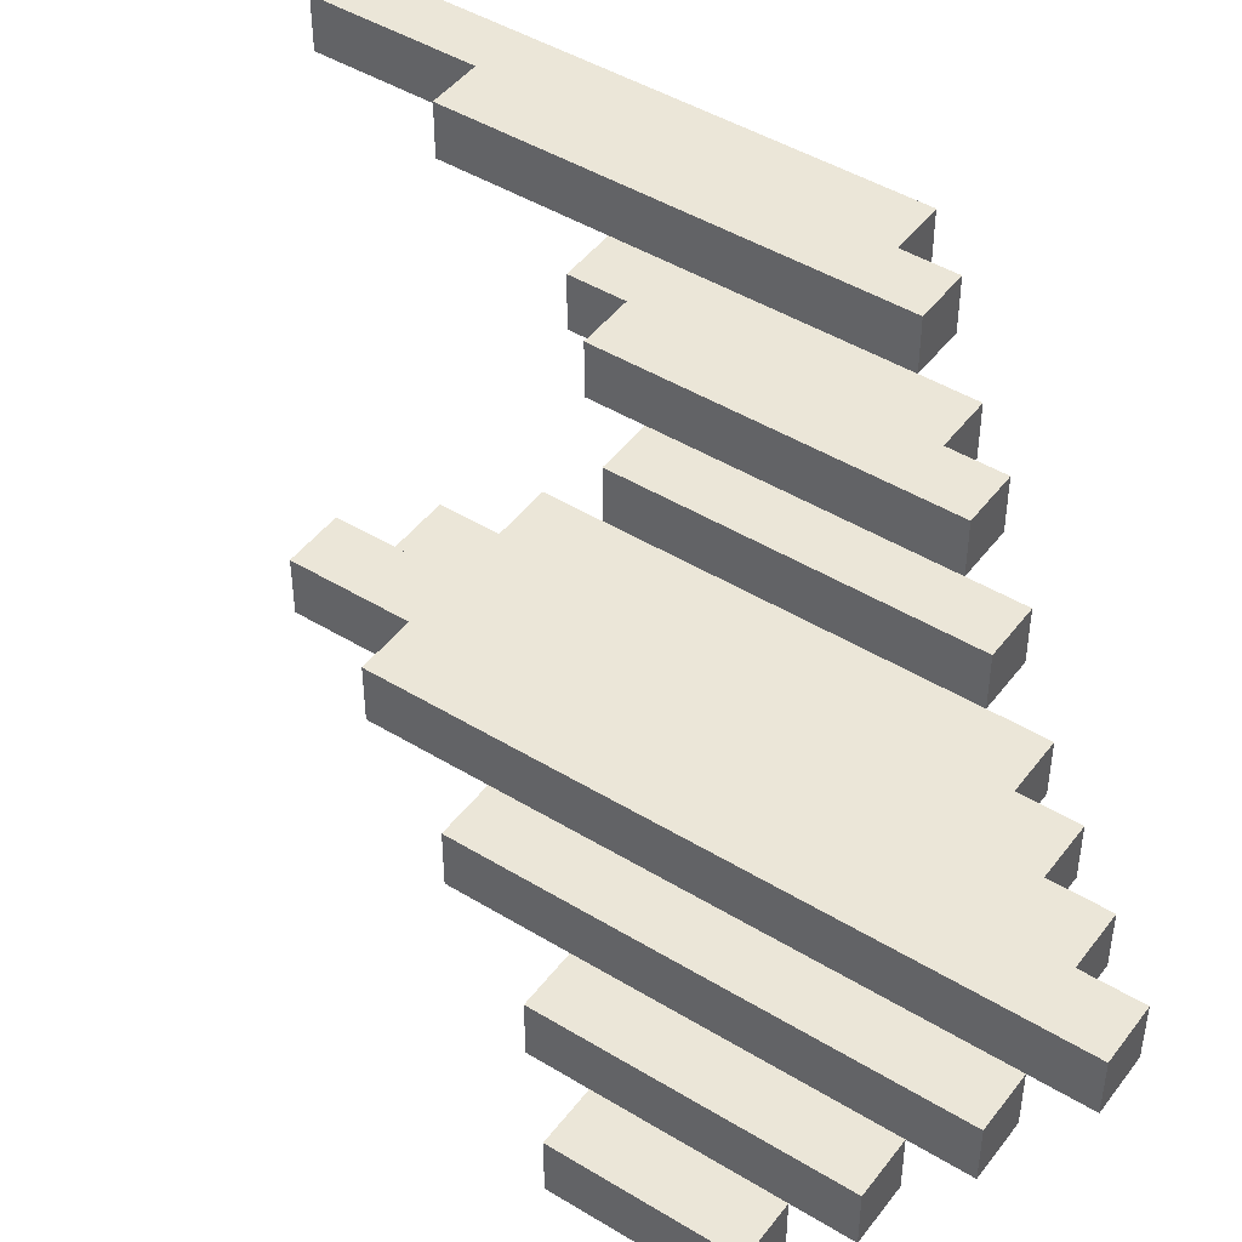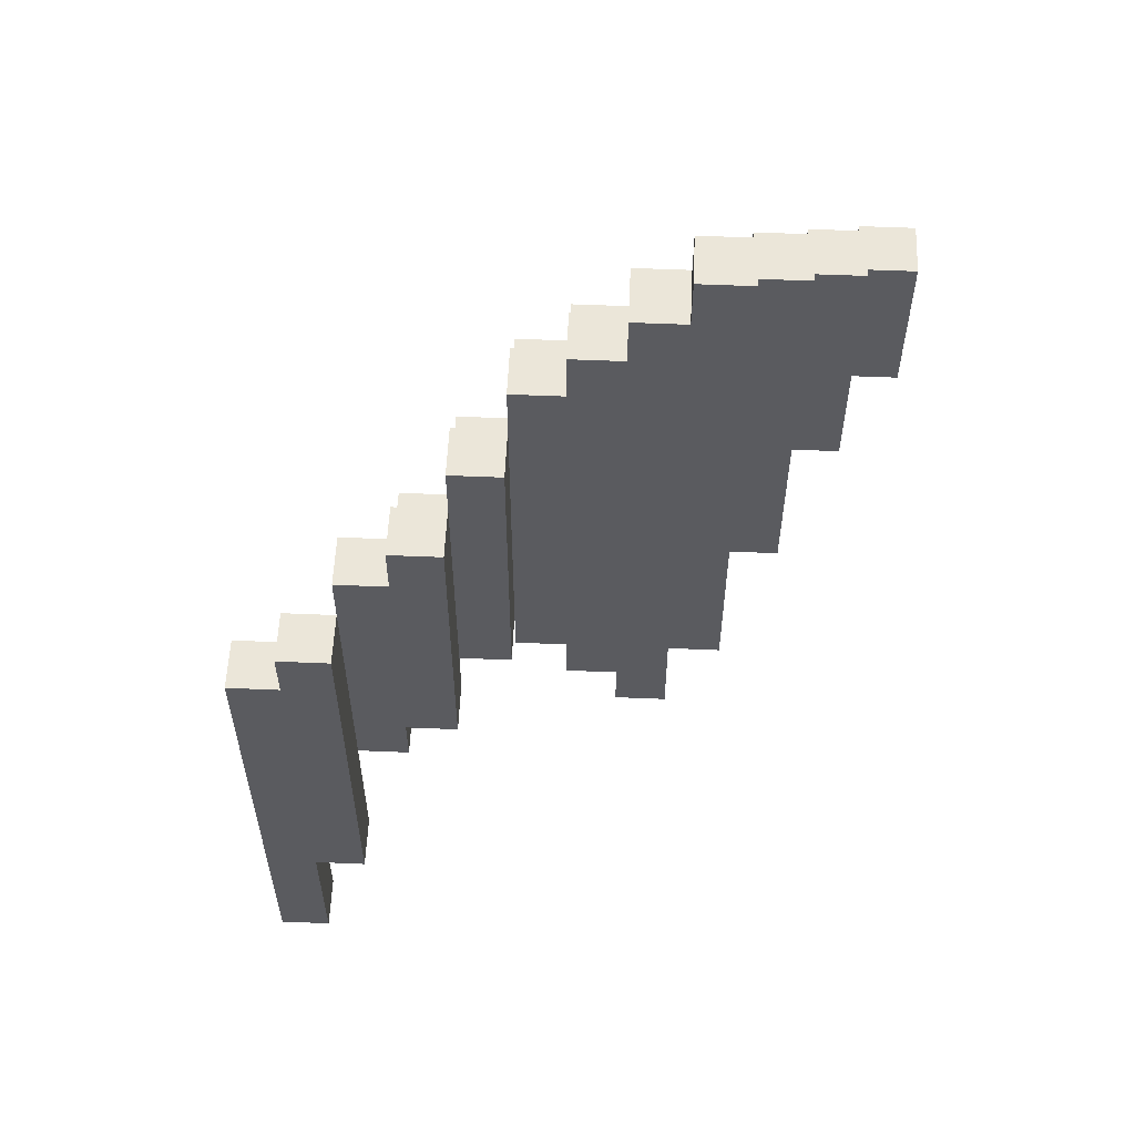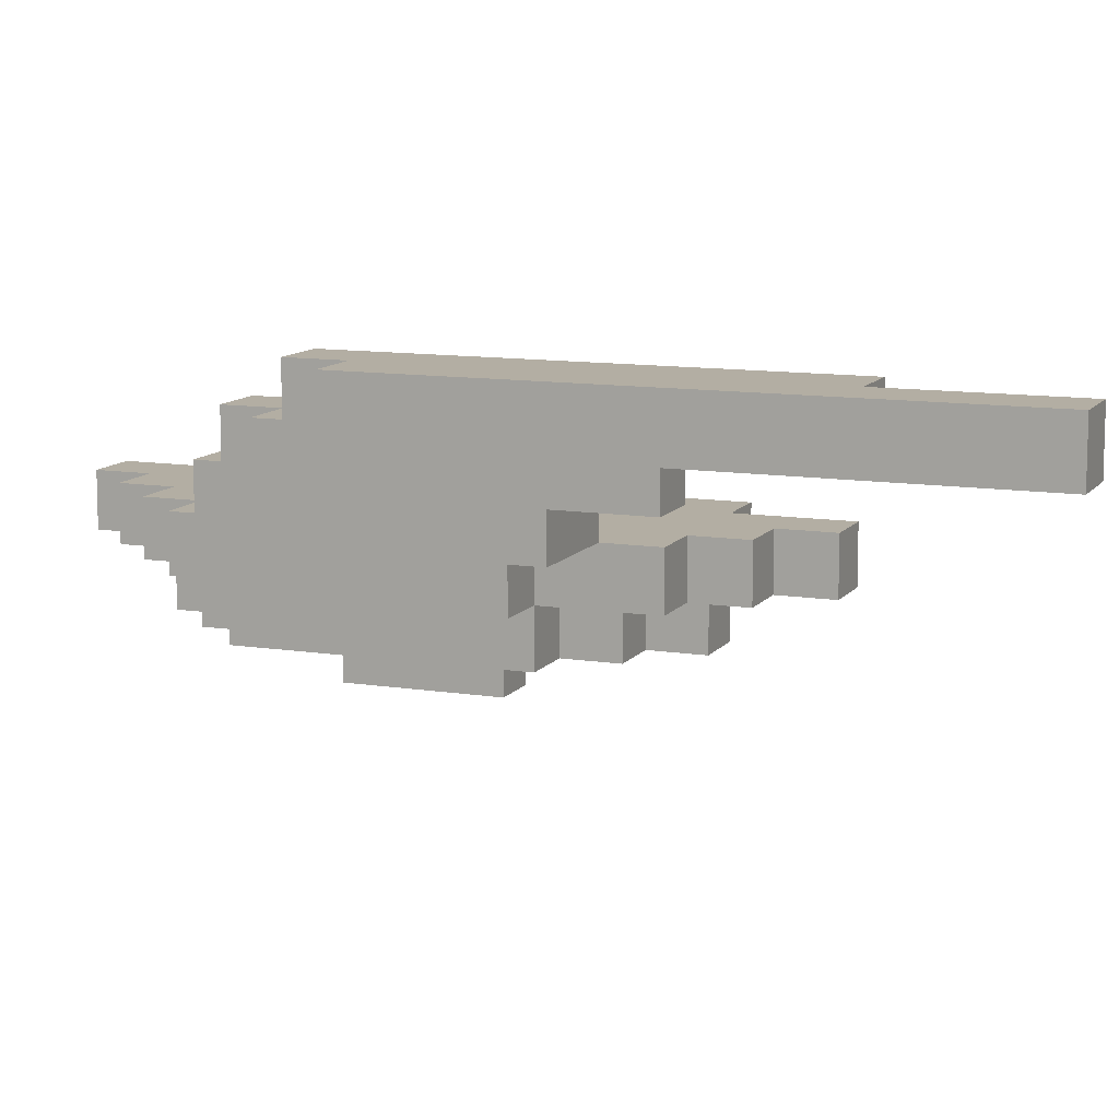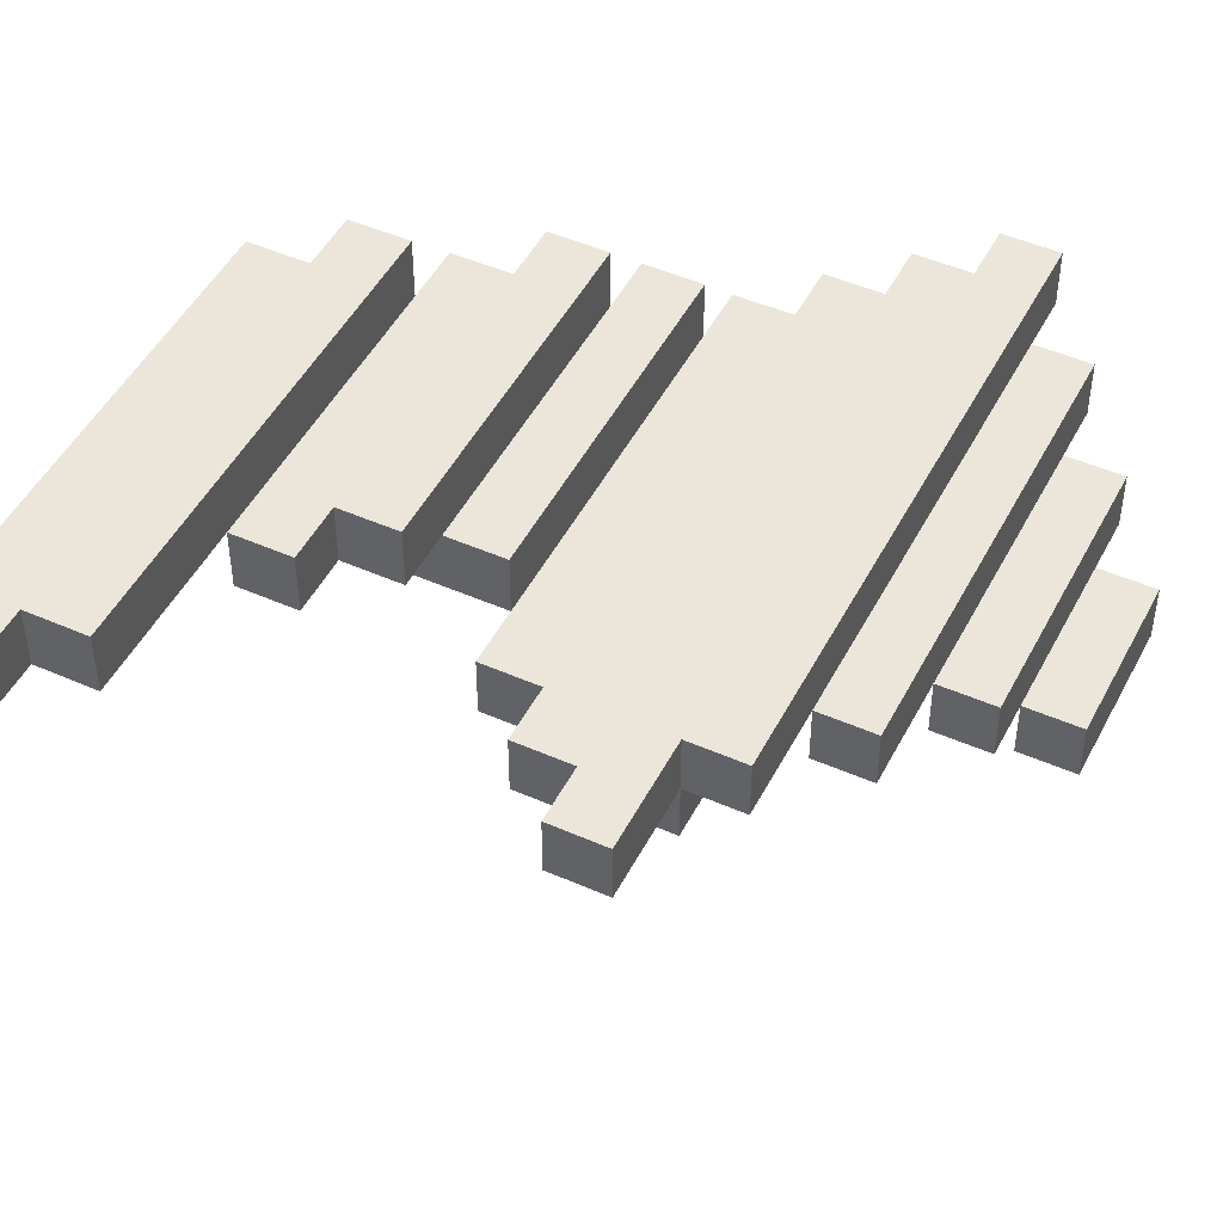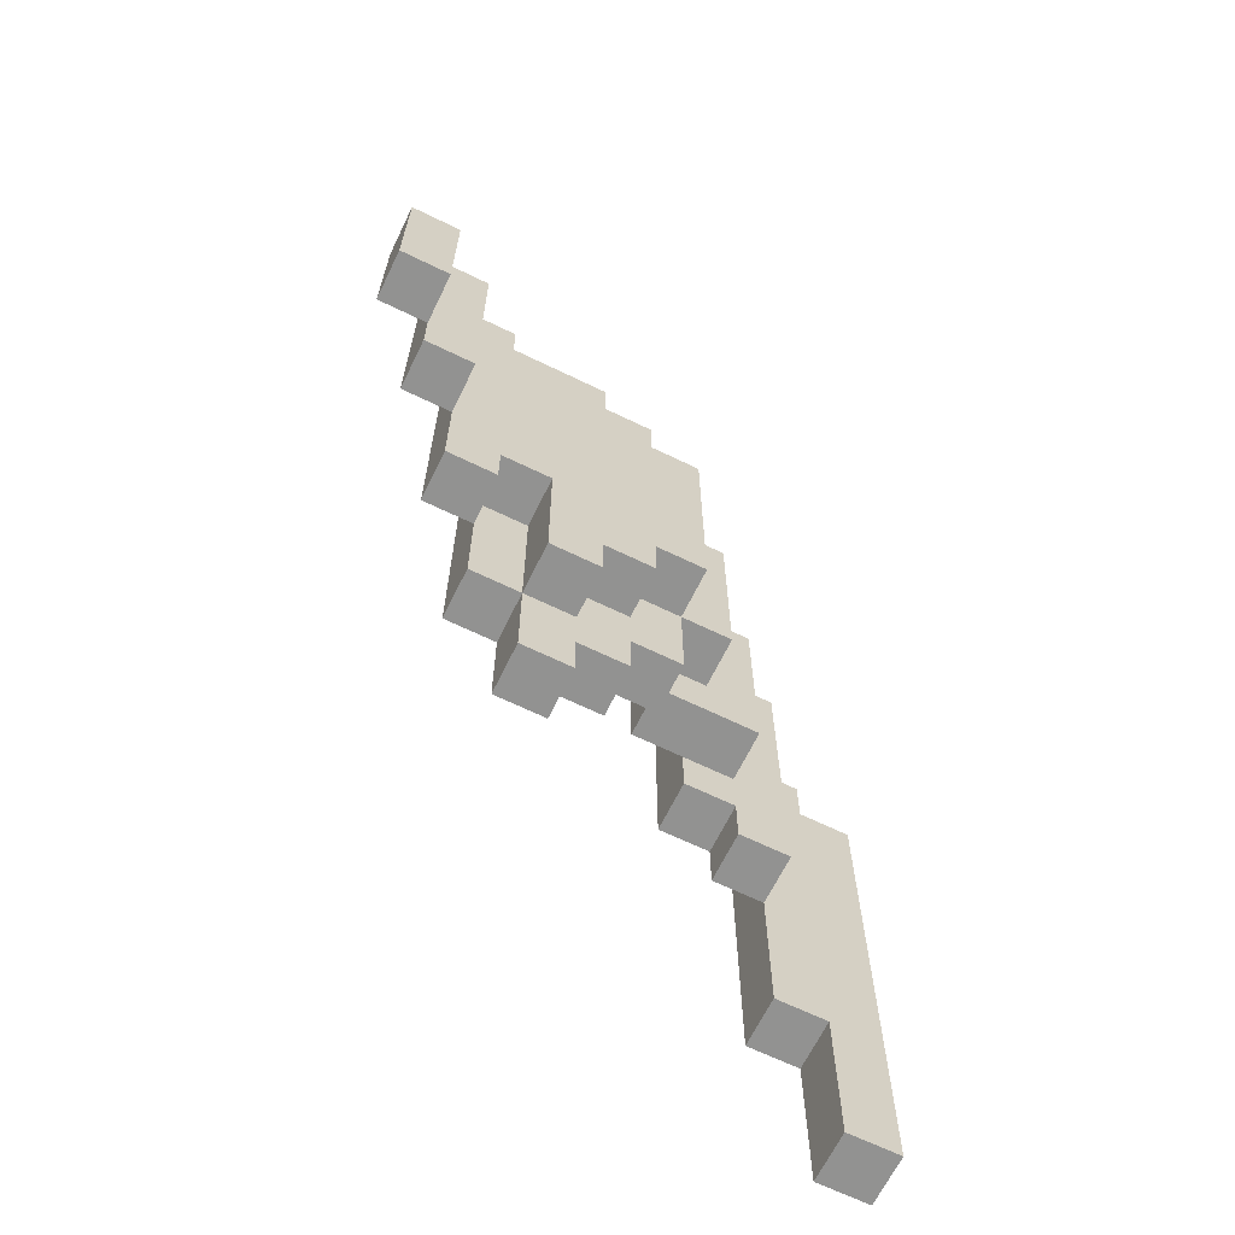
<metadata>
{"format":"obj","ext":"obj","renderer":"f3d","projection":"perspective","resolution":1024,"background":"white","views":[{"elev":46.1,"azim":124.9,"up":"+Z"},{"elev":56.8,"azim":2.5,"up":"+Y"},{"elev":11.0,"azim":-68.4,"up":"+Z"},{"elev":47.7,"azim":26.4,"up":"+Z"},{"elev":-66.2,"azim":154.0,"up":"+Y"}]}
</metadata>
<code>
g Mesh
v 0.24 0.48 -0.14
v 0.2 0.48 -0.14
v 0.24 0.48 -0.1
v 0.2 0.48 -0.1
v 0.24 0.48 -0.14
v 0.2 0.48 -0.14
v 0.24 0.6 -0.14
v 0.2 0.6 -0.14
v 0.24 0.48 -0.1
v 0.2 0.48 -0.1
v 0.24 0.6 -0.1
v 0.2 0.6 -0.1
v 0.24 0.48 -0.14
v 0.24 0.48 -0.1
v 0.24 0.6 -0.14
v 0.24 0.6 -0.1
v 0.2 0.48 -0.14
v 0.2 0.48 -0.1
v 0.2 0.6 -0.14
v 0.2 0.6 -0.1
v 0.24 0.6 -0.14
v 0.2 0.6 -0.14
v 0.24 0.6 -0.1
v 0.2 0.6 -0.1
v 0.2 0.44 -0.1
v 0.16 0.44 -0.1
v 0.2 0.44 -0.06
v 0.16 0.44 -0.06
v 0.2 0.44 -0.1
v 0.16 0.44 -0.1
v 0.2 0.64 -0.1
v 0.16 0.64 -0.1
v 0.2 0.44 -0.06
v 0.16 0.44 -0.06
v 0.2 0.64 -0.06
v 0.16 0.64 -0.06
v 0.2 0.44 -0.1
v 0.2 0.44 -0.06
v 0.2 0.64 -0.1
v 0.2 0.64 -0.06
v 0.16 0.44 -0.1
v 0.16 0.44 -0.06
v 0.16 0.64 -0.1
v 0.16 0.64 -0.06
v 0.2 0.64 -0.1
v 0.16 0.64 -0.1
v 0.2 0.64 -0.06
v 0.16 0.64 -0.06
v 0.16 0.36 -0.06
v 0.12 0.36 -0.06
v 0.16 0.36 -0.02
v 0.12 0.36 -0.02
v 0.16 0.36 -0.06
v 0.12 0.36 -0.06
v 0.16 0.68 -0.06
v 0.12 0.68 -0.06
v 0.16 0.36 -0.02
v 0.12 0.36 -0.02
v 0.16 0.68 -0.02
v 0.12 0.68 -0.02
v 0.16 0.36 -0.06
v 0.16 0.36 -0.02
v 0.16 0.68 -0.06
v 0.16 0.68 -0.02
v 0.12 0.36 -0.06
v 0.12 0.36 -0.02
v 0.12 0.4 -0.06
v 0.12 0.4 -0.02
v 0.16 0.68 -0.06
v 0.12 0.68 -0.06
v 0.16 0.68 -0.02
v 0.12 0.68 -0.02
v 0.12 0.64 -0.06
v 0.12 0.64 -0.02
v 0.12 0.68 -0.06
v 0.12 0.68 -0.02
v 0.12 0.4 -0.06
v 0.08 0.4 -0.06
v 0.12 0.4 -0.02
v 0.08 0.4 -0.02
v 0.12 0.4 -0.06
v 0.04 0.4 -0.06
v 0.12 0.64 -0.06
v 0.04 0.64 -0.06
v 0.12 0.64 -0.06
v 0.04 0.64 -0.06
v 0.12 0.64 -0.02
v 0.04 0.64 -0.02
v 0.12 0.28 -0.02
v 0.08 0.28 -0.02
v 0.12 0.28 0.02
v 0.08 0.28 0.02
v 0.12 0.28 -0.02
v 0.08 0.28 -0.02
v 0.12 0.4 -0.02
v 0.08 0.4 -0.02
v 0.12 0.28 0.02
v 0.08 0.28 0.02
v 0.12 0.72 0.02
v 0.08 0.72 0.02
v 0.12 0.28 -0.02
v 0.12 0.28 0.02
v 0.12 0.72 -0.02
v 0.12 0.72 0.02
v 0.12 0.64 -0.02
v 0.08 0.64 -0.02
v 0.12 0.72 -0.02
v 0.08 0.72 -0.02
v 0.12 0.72 -0.02
v 0.08 0.72 -0.02
v 0.12 0.72 0.02
v 0.08 0.72 0.02
v 0.08 0.68 -0.02
v 0.08 0.68 0.02
v 0.08 0.72 -0.02
v 0.08 0.72 0.02
v 0.08 0.28 -0.06
v 0.04 0.28 -0.06
v 0.08 0.28 -0.02
v 0.04 0.28 -0.02
v 0.08 0.28 -0.06
v 0.04 0.28 -0.06
v 0.08 0.4 -0.06
v 0.04 0.4 -0.06
v 0.08 0.28 -0.06
v 0.08 0.28 -0.02
v 0.08 0.4 -0.06
v 0.08 0.4 -0.02
v 0.04 0.28 -0.06
v 0.04 0.28 -0.02
v 0.04 0.32 -0.06
v 0.04 0.32 -0.02
v 0.04 0.6 -0.06
v 0.04 0.6 -0.02
v 0.04 0.64 -0.06
v 0.04 0.64 -0.02
v 0.08 0.2 -0.02
v 0.04 0.2 -0.02
v 0.08 0.2 0.02
v 0.04 0.2 0.02
v 0.08 0.2 -0.02
v 0.04 0.2 -0.02
v 0.08 0.28 -0.02
v 0.04 0.28 -0.02
v 0.08 0.2 0.02
v 0.04 0.2 0.02
v 0.08 0.68 0.02
v 0.04 0.68 0.02
v 0.08 0.2 -0.02
v 0.08 0.2 0.02
v 0.08 0.28 -0.02
v 0.08 0.28 0.02
v 0.04 0.2 -0.02
v 0.04 0.2 0.02
v 0.04 0.24 -0.02
v 0.04 0.24 0.02
v 0.08 0.68 -0.02
v 0.04 0.68 -0.02
v 0.08 0.68 0.02
v 0.04 0.68 0.02
v 0.08 0.64 -0.02
v 0.04 0.64 -0.02
v 0.08 0.68 -0.02
v 0.04 0.68 -0.02
v 0.04 0.64 -0.02
v 0.04 0.64 0.02
v 0.04 0.68 -0.02
v 0.04 0.68 0.02
v 0.04 0.32 -0.06
v -0 0.32 -0.06
v 0.04 0.32 -0.02
v -0 0.32 -0.02
v 0.04 0.32 -0.06
v -0 0.32 -0.06
v 0.04 0.6 -0.06
v -0 0.6 -0.06
v -0 0.32 -0.06
v -0 0.32 -0.02
v -0 0.36 -0.06
v -0 0.36 -0.02
v 0.04 0.6 -0.06
v -0 0.6 -0.06
v 0.04 0.6 -0.02
v -0 0.6 -0.02
v -0 0.56 -0.06
v -0 0.56 -0.02
v -0 0.6 -0.06
v -0 0.6 -0.02
v 0.04 0.24 -0.02
v -0 0.24 -0.02
v 0.04 0.24 0.02
v -0 0.24 0.02
v 0.04 0.24 -0.02
v -0 0.24 -0.02
v 0.04 0.32 -0.02
v -0 0.32 -0.02
v 0.04 0.24 0.02
v -0 0.24 0.02
v 0.04 0.64 0.02
v -0 0.64 0.02
v -0 0.24 -0.02
v -0 0.24 0.02
v -0 0.28 -0.02
v -0 0.28 0.02
v 0.04 0.64 -0.02
v -0 0.64 -0.02
v 0.04 0.64 0.02
v -0 0.64 0.02
v 0.04 0.6 -0.02
v -0 0.6 -0.02
v 0.04 0.64 -0.02
v -0 0.64 -0.02
v -0 0.6 -0.02
v -0 0.6 0.02
v -0 0.64 -0.02
v -0 0.64 0.02
v -0 0.36 -0.06
v -0.04 0.36 -0.06
v -0 0.36 -0.02
v -0.04 0.36 -0.02
v -0 0.36 -0.06
v -0.04 0.36 -0.06
v -0 0.56 -0.06
v -0.04 0.56 -0.06
v -0.04 0.36 -0.06
v -0.04 0.36 -0.02
v -0.04 0.56 -0.06
v -0.04 0.56 -0.02
v -0 0.56 -0.06
v -0.04 0.56 -0.06
v -0 0.56 -0.02
v -0.04 0.56 -0.02
v -0 0.28 -0.02
v -0.04 0.28 -0.02
v -0 0.28 0.02
v -0.04 0.28 0.02
v -0 0.28 -0.02
v -0.04 0.28 -0.02
v -0 0.36 -0.02
v -0.04 0.36 -0.02
v -0 0.28 0.02
v -0.04 0.28 0.02
v -0 0.6 0.02
v -0.04 0.6 0.02
v -0.04 0.28 -0.02
v -0.04 0.28 0.02
v -0.04 0.36 -0.02
v -0.04 0.36 0.02
v -0.04 0.52 -0.02
v -0.04 0.52 0.02
v -0.04 0.6 -0.02
v -0.04 0.6 0.02
v -0 0.6 -0.02
v -0.04 0.6 -0.02
v -0 0.6 0.02
v -0.04 0.6 0.02
v -0 0.56 -0.02
v -0.04 0.56 -0.02
v -0 0.6 -0.02
v -0.04 0.6 -0.02
v -0.04 0.36 -0.02
v -0.08 0.36 -0.02
v -0.04 0.36 0.02
v -0.08 0.36 0.02
v -0.04 0.36 -0.02
v -0.08 0.36 -0.02
v -0.04 0.52 -0.02
v -0.08 0.52 -0.02
v -0.08 0.36 -0.02
v -0.08 0.36 0.02
v -0.08 0.52 -0.02
v -0.08 0.52 0.02
v -0.04 0.52 -0.02
v -0.08 0.52 -0.02
v -0.04 0.52 0.02
v -0.08 0.52 0.02
v -0.04 0.32 0.02
v -0.12 0.32 0.02
v -0.04 0.32 0.06
v -0.12 0.32 0.06
v -0.04 0.32 0.02
v -0.12 0.32 0.02
v -0.04 0.36 0.02
v -0.12 0.36 0.02
v -0.04 0.32 0.06
v -0.08 0.32 0.06
v -0.04 0.56 0.06
v -0.08 0.56 0.06
v -0.04 0.32 0.02
v -0.04 0.32 0.06
v -0.04 0.56 0.02
v -0.04 0.56 0.06
v -0.08 0.48 0.02
v -0.08 0.48 0.06
v -0.08 0.56 0.02
v -0.08 0.56 0.06
v -0.04 0.56 0.02
v -0.08 0.56 0.02
v -0.04 0.56 0.06
v -0.08 0.56 0.06
v -0.04 0.52 0.02
v -0.08 0.52 0.02
v -0.04 0.56 0.02
v -0.08 0.56 0.02
v -0.12 0.32 0.02
v -0.12 0.32 0.06
v -0.12 0.48 0.02
v -0.12 0.48 0.06
v -0.08 0.36 0.02
v -0.12 0.36 0.02
v -0.08 0.48 0.02
v -0.12 0.48 0.02
v -0.08 0.48 0.02
v -0.12 0.48 0.02
v -0.08 0.48 0.06
v -0.12 0.48 0.06
v -0.08 0.28 0.06
v -0.12 0.28 0.06
v -0.08 0.28 0.1
v -0.12 0.28 0.1
v -0.08 0.28 0.06
v -0.16 0.28 0.06
v -0.08 0.32 0.06
v -0.16 0.32 0.06
v -0.08 0.28 0.1
v -0.12 0.28 0.1
v -0.08 0.52 0.1
v -0.12 0.52 0.1
v -0.08 0.28 0.06
v -0.08 0.28 0.1
v -0.08 0.52 0.06
v -0.08 0.52 0.1
v -0.08 0.52 0.06
v -0.12 0.52 0.06
v -0.08 0.52 0.1
v -0.12 0.52 0.1
v -0.08 0.48 0.06
v -0.12 0.48 0.06
v -0.08 0.52 0.06
v -0.12 0.52 0.06
v -0.12 0.48 0.06
v -0.12 0.48 0.1
v -0.12 0.52 0.06
v -0.12 0.52 0.1
v -0.12 0.24 0.06
v -0.16 0.24 0.06
v -0.12 0.24 0.1
v -0.16 0.24 0.1
v -0.12 0.24 0.06
v -0.16 0.24 0.06
v -0.12 0.28 0.06
v -0.16 0.28 0.06
v -0.12 0.24 0.1
v -0.16 0.24 0.1
v -0.12 0.48 0.1
v -0.16 0.48 0.1
v -0.12 0.24 0.06
v -0.12 0.24 0.1
v -0.12 0.28 0.06
v -0.12 0.28 0.1
v -0.16 0.24 0.06
v -0.16 0.24 0.1
v -0.16 0.48 0.06
v -0.16 0.48 0.1
v -0.12 0.32 0.06
v -0.16 0.32 0.06
v -0.12 0.48 0.06
v -0.16 0.48 0.06
v -0.12 0.48 0.06
v -0.16 0.48 0.06
v -0.12 0.48 0.1
v -0.16 0.48 0.1
v -0.16 0.12 0.1
v -0.2 0.12 0.1
v -0.16 0.12 0.14
v -0.2 0.12 0.14
v -0.16 0.12 0.1
v -0.2 0.12 0.1
v -0.16 0.44 0.1
v -0.2 0.44 0.1
v -0.16 0.12 0.14
v -0.2 0.12 0.14
v -0.16 0.44 0.14
v -0.2 0.44 0.14
v -0.16 0.12 0.1
v -0.16 0.12 0.14
v -0.16 0.44 0.1
v -0.16 0.44 0.14
v -0.16 0.44 0.1
v -0.2 0.44 0.1
v -0.16 0.44 0.14
v -0.2 0.44 0.14
v -0.2 0.4 0.1
v -0.2 0.4 0.14
v -0.2 0.44 0.1
v -0.2 0.44 0.14
v -0.2 0 0.1
v -0.24 0 0.1
v -0.2 0 0.14
v -0.24 0 0.14
v -0.2 0 0.1
v -0.24 0 0.1
v -0.2 0.4 0.1
v -0.24 0.4 0.1
v -0.2 0 0.14
v -0.24 0 0.14
v -0.2 0.4 0.14
v -0.24 0.4 0.14
v -0.2 0 0.1
v -0.2 0 0.14
v -0.2 0.12 0.1
v -0.2 0.12 0.14
v -0.24 0 0.1
v -0.24 0 0.14
v -0.24 0.4 0.1
v -0.24 0.4 0.14
v -0.2 0.4 0.1
v -0.24 0.4 0.1
v -0.2 0.4 0.14
v -0.24 0.4 0.14
g Mesh_0
f 2 1 3
f 2 3 4
f 5 6 7
f 7 6 8
f 10 9 11
f 10 11 12
f 14 13 15
f 14 15 16
f 17 18 19
f 19 18 20
f 21 22 23
f 23 22 24
f 26 25 27
f 26 27 28
f 29 30 31
f 31 30 32
f 34 33 35
f 34 35 36
f 38 37 39
f 38 39 40
f 41 42 43
f 43 42 44
f 45 46 47
f 47 46 48
f 50 49 51
f 50 51 52
f 53 54 55
f 55 54 56
f 58 57 59
f 58 59 60
f 62 61 63
f 62 63 64
f 65 66 67
f 67 66 68
f 69 70 71
f 71 70 72
f 73 74 75
f 75 74 76
f 78 77 79
f 78 79 80
f 81 82 83
f 83 82 84
f 85 86 87
f 87 86 88
f 90 89 91
f 90 91 92
f 93 94 95
f 95 94 96
f 98 97 99
f 98 99 100
f 102 101 103
f 102 103 104
f 105 106 107
f 107 106 108
f 109 110 111
f 111 110 112
f 113 114 115
f 115 114 116
f 118 117 119
f 118 119 120
f 121 122 123
f 123 122 124
f 126 125 127
f 126 127 128
f 129 130 131
f 131 130 132
f 133 134 135
f 135 134 136
f 138 137 139
f 138 139 140
f 141 142 143
f 143 142 144
f 146 145 147
f 146 147 148
f 150 149 151
f 150 151 152
f 153 154 155
f 155 154 156
f 157 158 159
f 159 158 160
f 161 162 163
f 163 162 164
f 165 166 167
f 167 166 168
f 170 169 171
f 170 171 172
f 173 174 175
f 175 174 176
f 177 178 179
f 179 178 180
f 181 182 183
f 183 182 184
f 185 186 187
f 187 186 188
f 190 189 191
f 190 191 192
f 193 194 195
f 195 194 196
f 198 197 199
f 198 199 200
f 201 202 203
f 203 202 204
f 205 206 207
f 207 206 208
f 209 210 211
f 211 210 212
f 213 214 215
f 215 214 216
f 218 217 219
f 218 219 220
f 221 222 223
f 223 222 224
f 225 226 227
f 227 226 228
f 229 230 231
f 231 230 232
f 234 233 235
f 234 235 236
f 237 238 239
f 239 238 240
f 242 241 243
f 242 243 244
f 245 246 247
f 247 246 248
f 249 250 251
f 251 250 252
f 253 254 255
f 255 254 256
f 257 258 259
f 259 258 260
f 262 261 263
f 262 263 264
f 265 266 267
f 267 266 268
f 269 270 271
f 271 270 272
f 273 274 275
f 275 274 276
f 278 277 279
f 278 279 280
f 281 282 283
f 283 282 284
f 286 285 287
f 286 287 288
f 290 289 291
f 290 291 292
f 293 294 295
f 295 294 296
f 297 298 299
f 299 298 300
f 301 302 303
f 303 302 304
f 305 306 307
f 307 306 308
f 309 310 311
f 311 310 312
f 313 314 315
f 315 314 316
f 318 317 319
f 318 319 320
f 321 322 323
f 323 322 324
f 326 325 327
f 326 327 328
f 330 329 331
f 330 331 332
f 333 334 335
f 335 334 336
f 337 338 339
f 339 338 340
f 341 342 343
f 343 342 344
f 346 345 347
f 346 347 348
f 349 350 351
f 351 350 352
f 354 353 355
f 354 355 356
f 358 357 359
f 358 359 360
f 361 362 363
f 363 362 364
f 365 366 367
f 367 366 368
f 369 370 371
f 371 370 372
f 374 373 375
f 374 375 376
f 377 378 379
f 379 378 380
f 382 381 383
f 382 383 384
f 386 385 387
f 386 387 388
f 389 390 391
f 391 390 392
f 393 394 395
f 395 394 396
f 398 397 399
f 398 399 400
f 401 402 403
f 403 402 404
f 406 405 407
f 406 407 408
f 410 409 411
f 410 411 412
f 413 414 415
f 415 414 416
f 417 418 419
f 419 418 420

</code>
